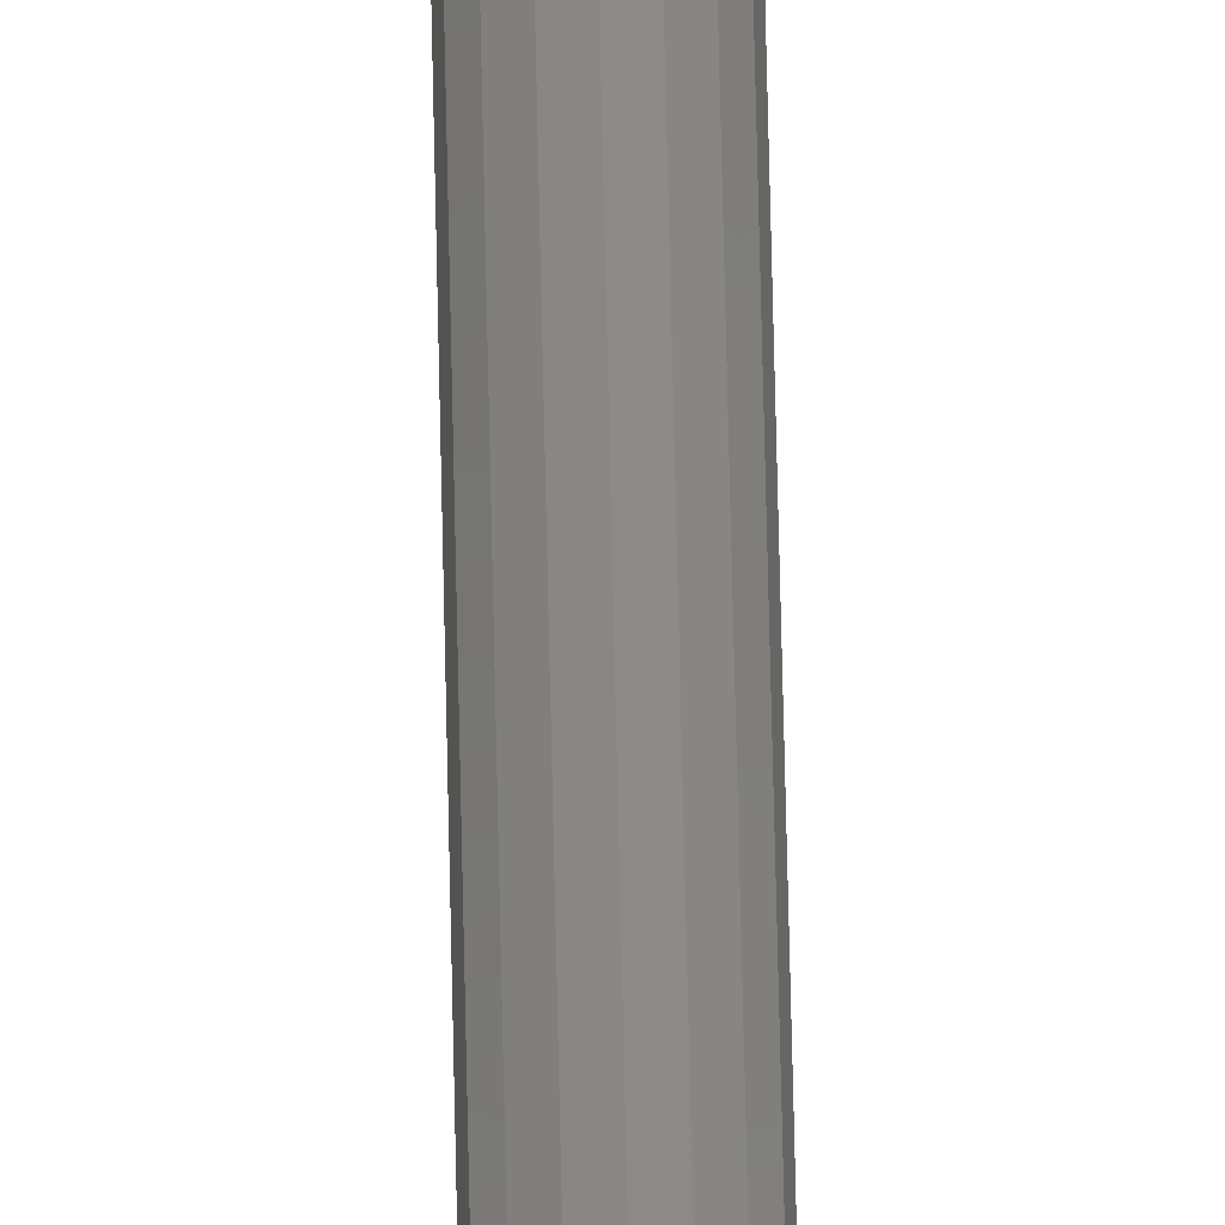
<metadata>
{"format":"stl","ext":"stl","renderer":"f3d","projection":"perspective","resolution":1024,"background":"white","views":[{"elev":74.9,"azim":178.7,"up":"+Y"}]}
</metadata>
<code>
# stl→obj: 442 verts, 778 faces
v 0 0.03061 -2.006
v 0 -0 -2
v 0.03061 0 -2.006
v 0 0.05657 -2.023
v 0.03515 0.03515 -2.017
v 0.05657 0 -2.023
v 0 0.07391 -2.049
v 0.03515 0.06269 -2.045
v 0.06269 0.03515 -2.045
v 0.07391 0 -2.049
v 0 0.08 -2.08
v 0.03061 0.07391 -2.08
v 0.05657 0.05657 -2.08
v 0.07391 0.03061 -2.08
v 0.08 0 -2.08
v 0.07391 -0.03061 -2.08
v 0.06269 -0.03515 -2.045
v 0.05657 -0.05657 -2.08
v 0.03515 -0.06269 -2.045
v 0.03061 -0.07391 -2.08
v 0 -0.07391 -2.049
v 0 -0.08 -2.08
v 0.03515 -0.03515 -2.017
v 0 -0.05657 -2.023
v 0 -0.03061 -2.006
v 0 0 -2
v -0.08 0 -2.08
v -0.07391 0 -2.049
v -0.07391 0.03061 -2.08
v -0.06269 0.03515 -2.045
v -0.05657 0.05657 -2.08
v -0.03515 0.06269 -2.045
v -0.03061 0.07391 -2.08
v -0.05657 0 -2.023
v -0.03515 0.03515 -2.017
v -0.03061 0 -2.006
v -0.03515 -0.03515 -2.017
v -0.03515 -0.06269 -2.045
v -0.06269 -0.03515 -2.045
v -0.03061 -0.07391 -2.08
v -0.05657 -0.05657 -2.08
v -0.07391 -0.03061 -2.08
v 0 -0.16 6.88
v -0.06124 -0.1478 6.88
v -0.06124 -0.1478 6.92
v 0.06124 -0.1478 6.88
v 0.06124 -0.1478 6.92
v 0 0.16 6.88
v -0.06124 0.1478 6.88
v -0.06124 0.1478 6.92
v 0.06124 0.1478 6.88
v 0.06124 0.1478 6.92
v -0.06124 -0.06124 7.335
v -0.06124 0.06124 7.335
v -0.06124 0 7.348
v 0.06124 -0.06124 7.335
v 0.06124 0.06124 7.335
v 0.06124 0 7.348
v -0.06124 -0.1045 7.305
v -0.1045 -0.06124 7.305
v 0.06124 -0.1045 7.305
v 0.1045 -0.06124 7.305
v -0.06124 0.1045 7.305
v -0.1045 0.06124 7.305
v 0.06124 0.1045 7.305
v 0.1045 0.06124 7.305
v -0.06124 -0.1346 7.261
v -0.1045 -0.1045 7.261
v 0.06124 -0.1346 7.261
v 0.1045 -0.1045 7.261
v -0.06124 0.1346 7.261
v -0.1045 0.1045 7.261
v 0.06124 0.1346 7.261
v 0.1045 0.1045 7.261
v -0.1346 -0.06124 7.261
v 0.1346 -0.06124 7.261
v -0.1346 0.06124 7.261
v 0.1346 0.06124 7.261
v 0.16 -0.4 0
v 0.16 0.4 0
v 0.1478 0.4 0.06123
v 0.1478 -0.4 0.06123
v 0.1131 0.4 0.1131
v 0.1131 -0.4 0.1131
v 0.06123 0.4 0.1478
v 0.06123 -0.4 0.1478
v -0 0.4 0.16
v -0 -0.4 0.16
v -0.06123 0.4 0.1478
v -0.06123 -0.4 0.1478
v -0.1131 0.4 0.1131
v -0.1131 -0.4 0.1131
v -0.1478 0.4 0.06123
v -0.1478 -0.4 0.06123
v -0.16 0.4 -0
v -0.16 -0.4 -0
v -0.1478 0.4 -0.06123
v -0.1478 -0.4 -0.06123
v -0.1131 0.4 -0.1131
v -0.1131 -0.4 -0.1131
v -0.06123 0.4 -0.1478
v -0.06123 -0.4 -0.1478
v 0 0.4 -0.16
v 0 -0.4 -0.16
v 0.06123 0.4 -0.1478
v 0.06123 -0.4 -0.1478
v 0.1131 0.4 -0.1131
v 0.1131 -0.4 -0.1131
v 0.1478 0.4 -0.06123
v 0.1478 -0.4 -0.06123
v 0.24 -0.4 0
v 0.2217 -0.4 0.09184
v 0.1697 -0.4 0.1697
v 0.09184 -0.4 0.2217
v -0 -0.4 0.24
v -0.09184 -0.4 0.2217
v -0.1697 -0.4 0.1697
v -0.2217 -0.4 0.09184
v -0.24 -0.4 -0
v -0.2217 -0.4 -0.09184
v -0.1697 -0.4 -0.1697
v -0.09184 -0.4 -0.2217
v 0 -0.4 -0.24
v 0.09184 -0.4 -0.2217
v 0.1697 -0.4 -0.1697
v 0.2217 -0.4 -0.09184
v 0.24 0.4 0
v 0.2217 0.4 0.09184
v 0.1697 0.4 0.1697
v 0.09184 0.4 0.2217
v -0 0.4 0.24
v -0.09184 0.4 0.2217
v -0.1697 0.4 0.1697
v -0.2217 0.4 0.09184
v -0.24 0.4 -0
v -0.2217 0.4 -0.09184
v -0.1697 0.4 -0.1697
v -0.09184 0.4 -0.2217
v 0 0.4 -0.24
v 0.09184 0.4 -0.2217
v 0.1697 0.4 -0.1697
v 0.2217 0.4 -0.09184
v 0.24 -0.16 0
v 0.2217 -0.16 0.09184
v 0.1697 -0.16 0.1697
v 0.09184 -0.16 0.2217
v -0 -0.16 0.24
v -0.09184 -0.16 0.2217
v -0.1697 -0.16 0.1697
v -0.2217 -0.16 0.09184
v -0.24 -0.16 -0
v -0.2217 -0.16 -0.09184
v -0.1697 -0.16 -0.1697
v -0.09184 -0.16 -0.2217
v 0 -0.16 -0.24
v 0.09184 -0.16 -0.2217
v 0.1697 -0.16 -0.1697
v 0.2217 -0.16 -0.09184
v 0.24 0.16 0
v 0.2217 0.16 -0.09184
v 0.1697 0.16 -0.1697
v 0.09184 0.16 -0.2217
v 0 0.16 -0.24
v -0.09184 0.16 -0.2217
v -0.1697 0.16 -0.1697
v -0.2217 0.16 -0.09184
v -0.24 0.16 -0
v -0.2217 0.16 0.09184
v -0.1697 0.16 0.1697
v -0.09184 0.16 0.2217
v -0 0.16 0.24
v 0.09184 0.16 0.2217
v 0.1697 0.16 0.1697
v 0.2217 0.16 0.09184
v 0.32 -0.16 0
v 0.2956 -0.16 0.1225
v 0.2263 -0.16 0.2263
v 0.1225 -0.16 0.2956
v -0 -0.16 0.32
v -0.1225 -0.16 0.2956
v -0.2263 -0.16 0.2263
v -0.2956 -0.16 0.1225
v -0.32 -0.16 -0
v -0.2956 -0.16 -0.1225
v -0.2263 -0.16 -0.2263
v -0.1225 -0.16 -0.2956
v 0 -0.16 -0.32
v 0.1225 -0.16 -0.2956
v 0.2263 -0.16 -0.2263
v 0.2956 -0.16 -0.1225
v 0.32 0.16 0
v 0.2956 0.16 0.1225
v 0.2263 0.16 0.2263
v 0.1225 0.16 0.2956
v -0 0.16 0.32
v -0.1225 0.16 0.2956
v -0.2263 0.16 0.2263
v -0.2956 0.16 0.1225
v -0.32 0.16 -0
v -0.2956 0.16 -0.1225
v -0.2263 0.16 -0.2263
v -0.1225 0.16 -0.2956
v 0 0.16 -0.32
v 0.1225 0.16 -0.2956
v 0.2263 0.16 -0.2263
v 0.2956 0.16 -0.1225
v 0.16 0 -0.32
v 0.16 0 -1.76
v 0.1478 0.06123 -1.76
v 0.1478 0.06123 -0.32
v 0.1131 0.1131 -1.76
v 0.1131 0.1131 -0.32
v 0.06123 0.1478 -1.76
v 0.06123 0.1478 -0.32
v -0 0.16 -1.76
v -0 0.16 -0.32
v -0.06123 0.1478 -1.76
v -0.06123 0.1478 -0.32
v -0.1131 0.1131 -1.76
v -0.1131 0.1131 -0.32
v -0.1478 0.06123 -1.76
v -0.1478 0.06123 -0.32
v -0.16 -0 -1.76
v -0.16 -0 -0.32
v -0.1478 -0.06123 -1.76
v -0.1478 -0.06123 -0.32
v -0.1131 -0.1131 -1.76
v -0.1131 -0.1131 -0.32
v -0.06123 -0.1478 -1.76
v -0.06123 -0.1478 -0.32
v 0 -0.16 -1.76
v 0.06123 -0.1478 -1.76
v 0.06123 -0.1478 -0.32
v 0.1131 -0.1131 -1.76
v 0.1131 -0.1131 -0.32
v 0.1478 -0.06123 -1.76
v 0.1478 -0.06123 -0.32
v 0 -0.24 -1.8
v -0.09184 -0.2217 -1.8
v -0.1697 -0.1697 -1.8
v -0.2217 -0.09184 -1.8
v -0.16 0 -1.76
v -0.24 0 -1.8
v 0.24 0 -1.8
v 0.2217 -0.09184 -1.8
v 0.1697 -0.1697 -1.8
v 0.09184 -0.2217 -1.8
v -0 -0.16 -1.76
v -0 -0.24 -1.8
v -0.2217 0.09184 -1.8
v -0.1697 0.1697 -1.8
v -0.09184 0.2217 -1.8
v 0 0.16 -1.76
v 0 0.24 -1.8
v -0 0.24 -1.8
v 0.09184 0.2217 -1.8
v 0.1697 0.1697 -1.8
v 0.2217 0.09184 -1.8
v 0 -0.32 -1.96
v -0.1225 -0.2956 -1.96
v -0.2263 -0.2263 -1.96
v -0.2956 -0.1225 -1.96
v -0.32 0 -1.96
v 0.32 0 -1.96
v 0.2956 -0.1225 -1.96
v 0.2263 -0.2263 -1.96
v 0.1225 -0.2956 -1.96
v -0 -0.32 -1.96
v -0.2956 0.1225 -1.96
v -0.2263 0.2263 -1.96
v -0.1225 0.2956 -1.96
v 0 0.32 -1.96
v -0 0.32 -1.96
v 0.1225 0.2956 -1.96
v 0.2263 0.2263 -1.96
v 0.2956 0.1225 -1.96
v 0.32 0 -2.04
v 0.2956 -0.1225 -2.04
v 0.2263 -0.2263 -2.04
v 0.1225 -0.2956 -2.04
v 0 -0.32 -2.04
v -0.1225 -0.2956 -2.04
v -0.2263 -0.2263 -2.04
v -0.2956 -0.1225 -2.04
v -0.32 -0 -1.96
v -0.32 -0 -2.04
v -0.2956 0.1225 -2.04
v -0.2263 0.2263 -2.04
v -0.1225 0.2956 -2.04
v -0 0.32 -2.04
v 0.1225 0.2956 -2.04
v 0.2263 0.2263 -2.04
v 0.2956 0.1225 -2.04
v -0.32 0 -2.04
v -0.24 0 -2.2
v -0.2217 -0.09184 -2.2
v -0.1697 -0.1697 -2.2
v -0.09184 -0.2217 -2.2
v 0 -0.24 -2.2
v -0 -0.32 -2.04
v -0 -0.24 -2.2
v 0.09184 -0.2217 -2.2
v 0.1697 -0.1697 -2.2
v 0.2217 -0.09184 -2.2
v 0.24 0 -2.2
v 0 0.32 -2.04
v 0 0.24 -2.2
v -0.09184 0.2217 -2.2
v -0.1697 0.1697 -2.2
v -0.2217 0.09184 -2.2
v 0.2217 0.09184 -2.2
v 0.1697 0.1697 -2.2
v 0.09184 0.2217 -2.2
v -0 0.24 -2.2
v -0.16 0 -2.24
v -0.1478 -0.06123 -2.24
v -0.1131 -0.1131 -2.24
v -0.06123 -0.1478 -2.24
v 0 -0.16 -2.24
v -0 -0.16 -2.24
v 0.06123 -0.1478 -2.24
v 0.1131 -0.1131 -2.24
v 0.1478 -0.06123 -2.24
v 0.16 0 -2.24
v 0 0.16 -2.24
v -0.06123 0.1478 -2.24
v -0.1131 0.1131 -2.24
v -0.1478 0.06123 -2.24
v 0.1478 0.06123 -2.24
v 0.1131 0.1131 -2.24
v 0.06123 0.1478 -2.24
v -0 0.16 -2.24
v 0.08 0 -2.24
v 0.07391 -0.03061 -2.24
v 0.05657 -0.05657 -2.24
v 0.03061 -0.07391 -2.24
v 0 -0.08 -2.24
v -0.03061 -0.07391 -2.24
v -0.05657 -0.05657 -2.24
v -0.07391 -0.03061 -2.24
v -0.16 -0 -2.24
v -0.08 -0 -2.24
v -0.07391 0.03061 -2.24
v -0.05657 0.05657 -2.24
v -0.03061 0.07391 -2.24
v -0 0.08 -2.24
v 0.03061 0.07391 -2.24
v 0.05657 0.05657 -2.24
v 0.07391 0.03061 -2.24
v -0.08 -0 -2.08
v -0 0.08 -2.08
v 0.16 0 0.32
v 0.16 0 6.88
v 0.1478 -0.06123 6.88
v 0.1478 -0.06123 0.32
v 0.1131 -0.1131 6.88
v 0.1131 -0.1131 0.32
v 0.06123 -0.1478 6.88
v 0.06123 -0.1478 0.32
v 0 -0.16 0.32
v -0.06123 -0.1478 6.88
v -0.06123 -0.1478 0.32
v -0.1131 -0.1131 6.88
v -0.1131 -0.1131 0.32
v -0.1478 -0.06123 6.88
v -0.1478 -0.06123 0.32
v -0.16 -0 6.88
v -0.16 -0 0.32
v -0.1478 0.06123 6.88
v -0.1478 0.06123 0.32
v -0.1131 0.1131 6.88
v -0.1131 0.1131 0.32
v -0.06123 0.1478 6.88
v -0.06123 0.1478 0.32
v -0 0.16 6.88
v 0.06123 0.1478 6.88
v 0.06123 0.1478 0.32
v 0.1131 0.1131 6.88
v 0.1131 0.1131 0.32
v 0.1478 0.06123 6.88
v 0.1478 0.06123 0.32
v -0.06124 -0.1478 7.2
v -0.06124 0.1478 7.2
v 0.06124 -0.1478 7.2
v 0.06124 0.1478 7.2
v -0.1131 -0.1131 7.2
v 0.1131 -0.1131 7.2
v -0.1131 0.1131 7.2
v 0.1131 0.1131 7.2
v -0.1478 -0.06124 6.88
v -0.1478 -0.06124 7.2
v 0.1478 -0.06124 6.88
v 0.1478 -0.06124 7.2
v -0.1478 0.06124 6.88
v -0.1478 0.06124 7.2
v 0.1478 0.06124 6.88
v 0.1478 0.06124 7.2
v -0.16 0 6.88
v -0.16 0 7.2
v 0.16 0 7.2
v -0.1131 0 7.313
v 0.1131 0 7.313
v -0.1478 0 7.261
v 0.1478 0 7.261
v 0.06123 -0.1478 -0.3047
v 0.1131 -0.1131 -0.2917
v 0.1478 -0.06123 -0.283
v 0.16 0 -0.28
v -0 -0.16 -0.32
v -0.06123 -0.1478 -0.3047
v -0.1131 -0.1131 -0.2917
v -0.1478 -0.06123 -0.283
v -0.16 0 -0.32
v -0.16 0 -0.28
v 0.06123 0.1478 -0.3047
v 0.1131 0.1131 -0.2917
v 0.1478 0.06123 -0.283
v 0.16 -0 -0.32
v 0.16 -0 -0.28
v -0.06123 0.1478 -0.3047
v -0.1131 0.1131 -0.2917
v -0.1478 0.06123 -0.283
v -0.16 -0 -0.28
v 0.06123 -0.1478 0.3047
v 0.1131 -0.1131 0.2917
v 0.1478 -0.06123 0.283
v 0.16 0 0.28
v -0.06123 -0.1478 0.3047
v -0.1131 -0.1131 0.2917
v -0.1478 -0.06123 0.283
v -0.16 0 0.28
v -0.16 0 0.32
v 0 0.16 0.32
v 0.06123 0.1478 0.3047
v 0.1131 0.1131 0.2917
v 0.1478 0.06123 0.283
v 0.16 -0 0.28
v 0.16 -0 0.32
v -0.06123 0.1478 0.3047
v -0.1131 0.1131 0.2917
v -0.1478 0.06123 0.283
v -0.16 -0 0.28
f 1 2 3
f 4 1 5
f 5 1 3
f 5 3 6
f 7 4 8
f 8 4 5
f 8 5 9
f 9 5 6
f 9 6 10
f 11 7 12
f 12 7 8
f 12 8 13
f 13 8 9
f 13 9 14
f 14 9 10
f 14 10 15
f 15 10 16
f 10 17 16
f 16 17 18
f 17 19 18
f 18 19 20
f 19 21 20
f 20 21 22
f 10 6 17
f 6 23 17
f 17 23 19
f 23 24 19
f 19 24 21
f 6 3 23
f 3 25 23
f 23 25 24
f 3 26 25
f 27 28 29
f 28 30 29
f 29 30 31
f 30 32 31
f 31 32 33
f 32 7 33
f 33 7 11
f 28 34 30
f 34 35 30
f 30 35 32
f 35 4 32
f 32 4 7
f 34 36 35
f 36 1 35
f 35 1 4
f 36 2 1
f 25 26 36
f 24 25 37
f 37 25 36
f 37 36 34
f 21 24 38
f 38 24 37
f 38 37 39
f 39 37 34
f 39 34 28
f 22 21 40
f 40 21 38
f 40 38 41
f 41 38 39
f 41 39 42
f 42 39 28
f 42 28 27
f 43 44 45
f 43 46 47
f 48 49 50
f 48 51 52
f 53 54 55
f 56 57 58
f 53 59 60
f 56 61 62
f 54 63 64
f 57 65 66
f 59 67 68
f 61 69 70
f 63 71 72
f 65 73 74
f 60 59 68
f 62 61 70
f 64 63 72
f 66 65 74
f 60 68 75
f 62 70 76
f 64 72 77
f 66 74 78
f 79 80 81
f 79 81 82
f 82 81 83
f 82 83 84
f 84 83 85
f 84 85 86
f 86 85 87
f 86 87 88
f 88 87 89
f 88 89 90
f 90 89 91
f 90 91 92
f 92 91 93
f 92 93 94
f 94 93 95
f 94 95 96
f 96 95 97
f 96 97 98
f 98 97 99
f 98 99 100
f 100 99 101
f 100 101 102
f 102 101 103
f 102 103 104
f 104 103 105
f 104 105 106
f 106 105 107
f 106 107 108
f 108 107 109
f 108 109 110
f 110 109 80
f 110 80 79
f 79 111 112
f 79 112 82
f 82 112 113
f 82 113 84
f 84 113 114
f 84 114 86
f 86 114 115
f 86 115 88
f 88 115 116
f 88 116 90
f 90 116 117
f 90 117 92
f 92 117 118
f 92 118 94
f 94 118 119
f 94 119 96
f 96 119 120
f 96 120 98
f 98 120 121
f 98 121 100
f 100 121 122
f 100 122 102
f 102 122 123
f 102 123 104
f 104 123 124
f 104 124 106
f 106 124 125
f 106 125 108
f 108 125 126
f 108 126 110
f 110 126 111
f 110 111 79
f 80 127 128
f 80 128 81
f 81 128 129
f 81 129 83
f 83 129 130
f 83 130 85
f 85 130 131
f 85 131 87
f 87 131 132
f 87 132 89
f 89 132 133
f 89 133 91
f 91 133 134
f 91 134 93
f 93 134 135
f 93 135 95
f 95 135 136
f 95 136 97
f 97 136 137
f 97 137 99
f 99 137 138
f 99 138 101
f 101 138 139
f 101 139 103
f 103 139 140
f 103 140 105
f 105 140 141
f 105 141 107
f 107 141 142
f 107 142 109
f 109 142 127
f 109 127 80
f 111 143 144
f 111 144 112
f 112 144 145
f 112 145 113
f 113 145 146
f 113 146 114
f 114 146 147
f 114 147 115
f 115 147 148
f 115 148 116
f 116 148 149
f 116 149 117
f 117 149 150
f 117 150 118
f 118 150 151
f 118 151 119
f 119 151 152
f 119 152 120
f 120 152 153
f 120 153 121
f 121 153 154
f 121 154 122
f 122 154 155
f 122 155 123
f 123 155 156
f 123 156 124
f 124 156 157
f 124 157 125
f 125 157 158
f 125 158 126
f 126 158 143
f 126 143 111
f 127 159 160
f 127 160 142
f 142 160 161
f 142 161 141
f 141 161 162
f 141 162 140
f 140 162 163
f 140 163 139
f 139 163 164
f 139 164 138
f 138 164 165
f 138 165 137
f 137 165 166
f 137 166 136
f 136 166 167
f 136 167 135
f 135 167 168
f 135 168 134
f 134 168 169
f 134 169 133
f 133 169 170
f 133 170 132
f 132 170 171
f 132 171 131
f 131 171 172
f 131 172 130
f 130 172 173
f 130 173 129
f 129 173 174
f 129 174 128
f 128 174 159
f 128 159 127
f 143 175 176
f 143 176 144
f 144 176 177
f 144 177 145
f 145 177 178
f 145 178 146
f 146 178 179
f 146 179 147
f 147 179 180
f 147 180 148
f 148 180 181
f 148 181 149
f 149 181 182
f 149 182 150
f 150 182 183
f 150 183 151
f 151 183 184
f 151 184 152
f 152 184 185
f 152 185 153
f 153 185 186
f 153 186 154
f 154 186 187
f 154 187 155
f 155 187 188
f 155 188 156
f 156 188 189
f 156 189 157
f 157 189 190
f 157 190 158
f 158 190 175
f 158 175 143
f 159 191 192
f 159 192 174
f 174 192 193
f 174 193 173
f 173 193 194
f 173 194 172
f 172 194 195
f 172 195 171
f 171 195 196
f 171 196 170
f 170 196 197
f 170 197 169
f 169 197 198
f 169 198 168
f 168 198 199
f 168 199 167
f 167 199 200
f 167 200 166
f 166 200 201
f 166 201 165
f 165 201 202
f 165 202 164
f 164 202 203
f 164 203 163
f 163 203 204
f 163 204 162
f 162 204 205
f 162 205 161
f 161 205 206
f 161 206 160
f 160 206 191
f 160 191 159
f 175 191 192
f 175 192 176
f 176 192 193
f 176 193 177
f 177 193 194
f 177 194 178
f 178 194 195
f 178 195 179
f 179 195 196
f 179 196 180
f 180 196 197
f 180 197 181
f 181 197 198
f 181 198 182
f 182 198 199
f 182 199 183
f 183 199 200
f 183 200 184
f 184 200 201
f 184 201 185
f 185 201 202
f 185 202 186
f 186 202 203
f 186 203 187
f 187 203 204
f 187 204 188
f 188 204 205
f 188 205 189
f 189 205 206
f 189 206 190
f 190 206 191
f 190 191 175
f 207 208 209
f 207 209 210
f 210 209 211
f 210 211 212
f 212 211 213
f 212 213 214
f 214 213 215
f 214 215 216
f 216 215 217
f 216 217 218
f 218 217 219
f 218 219 220
f 220 219 221
f 220 221 222
f 222 221 223
f 222 223 224
f 224 223 225
f 224 225 226
f 226 225 227
f 226 227 228
f 228 227 229
f 228 229 230
f 230 229 231
f 230 231 187
f 187 231 232
f 187 232 233
f 233 232 234
f 233 234 235
f 235 234 236
f 235 236 237
f 237 236 208
f 237 208 207
f 238 231 229
f 238 229 239
f 239 229 227
f 239 227 240
f 240 227 225
f 240 225 241
f 241 225 242
f 241 242 243
f 244 208 236
f 244 236 245
f 245 236 234
f 245 234 246
f 246 234 232
f 246 232 247
f 247 232 248
f 247 248 249
f 243 242 221
f 243 221 250
f 250 221 219
f 250 219 251
f 251 219 217
f 251 217 252
f 252 217 253
f 252 253 254
f 255 215 213
f 255 213 256
f 256 213 211
f 256 211 257
f 257 211 209
f 257 209 258
f 258 209 208
f 258 208 244
f 259 238 239
f 259 239 260
f 260 239 240
f 260 240 261
f 261 240 241
f 261 241 262
f 262 241 243
f 262 243 263
f 264 244 245
f 264 245 265
f 265 245 246
f 265 246 266
f 266 246 247
f 266 247 267
f 267 247 249
f 267 249 268
f 263 243 250
f 263 250 269
f 269 250 251
f 269 251 270
f 270 251 252
f 270 252 271
f 271 252 254
f 271 254 272
f 273 255 256
f 273 256 274
f 274 256 257
f 274 257 275
f 275 257 258
f 275 258 276
f 276 258 244
f 276 244 264
f 277 264 265
f 277 265 278
f 278 265 266
f 278 266 279
f 279 266 267
f 279 267 280
f 280 267 259
f 280 259 281
f 281 259 260
f 281 260 282
f 282 260 261
f 282 261 283
f 283 261 262
f 283 262 284
f 284 262 285
f 284 285 286
f 286 285 269
f 286 269 287
f 287 269 270
f 287 270 288
f 288 270 271
f 288 271 289
f 289 271 273
f 289 273 290
f 290 273 274
f 290 274 291
f 291 274 275
f 291 275 292
f 292 275 276
f 292 276 293
f 293 276 264
f 293 264 277
f 294 295 296
f 294 296 284
f 284 296 297
f 284 297 283
f 283 297 298
f 283 298 282
f 282 298 299
f 282 299 281
f 300 301 302
f 300 302 280
f 280 302 303
f 280 303 279
f 279 303 304
f 279 304 278
f 278 304 305
f 278 305 277
f 306 307 308
f 306 308 289
f 289 308 309
f 289 309 288
f 288 309 310
f 288 310 287
f 287 310 295
f 287 295 294
f 277 305 311
f 277 311 293
f 293 311 312
f 293 312 292
f 292 312 313
f 292 313 291
f 291 313 314
f 291 314 290
f 295 315 316
f 295 316 296
f 296 316 317
f 296 317 297
f 297 317 318
f 297 318 298
f 298 318 319
f 298 319 299
f 301 320 321
f 301 321 302
f 302 321 322
f 302 322 303
f 303 322 323
f 303 323 304
f 304 323 324
f 304 324 305
f 307 325 326
f 307 326 308
f 308 326 327
f 308 327 309
f 309 327 328
f 309 328 310
f 310 328 315
f 310 315 295
f 305 324 329
f 305 329 311
f 311 329 330
f 311 330 312
f 312 330 331
f 312 331 313
f 313 331 332
f 313 332 314
f 333 324 323
f 333 323 334
f 334 323 322
f 334 322 335
f 335 322 321
f 335 321 336
f 336 321 319
f 336 319 337
f 337 319 318
f 337 318 338
f 338 318 317
f 338 317 339
f 339 317 316
f 339 316 340
f 340 316 341
f 340 341 342
f 342 341 328
f 342 328 343
f 343 328 327
f 343 327 344
f 344 327 326
f 344 326 345
f 345 326 332
f 345 332 346
f 346 332 331
f 346 331 347
f 347 331 330
f 347 330 348
f 348 330 329
f 348 329 349
f 349 329 324
f 349 324 333
f 333 15 16
f 333 16 334
f 334 16 18
f 334 18 335
f 335 18 20
f 335 20 336
f 336 20 22
f 336 22 337
f 337 22 40
f 337 40 338
f 338 40 41
f 338 41 339
f 339 41 42
f 339 42 340
f 340 42 350
f 340 350 342
f 342 350 29
f 342 29 343
f 343 29 31
f 343 31 344
f 344 31 33
f 344 33 345
f 345 33 351
f 345 351 346
f 346 351 12
f 346 12 347
f 347 12 13
f 347 13 348
f 348 13 14
f 348 14 349
f 349 14 15
f 349 15 333
f 352 353 354
f 352 354 355
f 355 354 356
f 355 356 357
f 357 356 358
f 357 358 359
f 359 358 43
f 359 43 360
f 360 43 361
f 360 361 362
f 362 361 363
f 362 363 364
f 364 363 365
f 364 365 366
f 366 365 367
f 366 367 368
f 368 367 369
f 368 369 370
f 370 369 371
f 370 371 372
f 372 371 373
f 372 373 374
f 374 373 375
f 374 375 195
f 195 375 376
f 195 376 377
f 377 376 378
f 377 378 379
f 379 378 380
f 379 380 381
f 381 380 353
f 381 353 352
f 43 45 50
f 43 50 48
f 43 47 52
f 43 52 48
f 45 382 383
f 45 383 50
f 47 384 385
f 47 385 52
f 44 363 386
f 44 386 382
f 46 356 387
f 46 387 384
f 49 371 388
f 49 388 383
f 51 378 389
f 51 389 385
f 363 390 391
f 363 391 386
f 356 392 393
f 356 393 387
f 371 394 395
f 371 395 388
f 378 396 397
f 378 397 389
f 390 398 399
f 390 399 391
f 392 353 400
f 392 400 393
f 394 398 399
f 394 399 395
f 396 353 400
f 396 400 397
f 382 67 71
f 382 71 383
f 384 69 73
f 384 73 385
f 67 59 63
f 67 63 71
f 69 61 65
f 69 65 73
f 59 53 54
f 59 54 63
f 61 56 57
f 61 57 65
f 55 401 60
f 55 60 53
f 58 402 62
f 58 62 56
f 55 401 64
f 55 64 54
f 58 402 66
f 58 66 57
f 401 403 75
f 401 75 60
f 402 404 76
f 402 76 62
f 401 403 77
f 401 77 64
f 402 404 78
f 402 78 66
f 386 68 67
f 386 67 382
f 387 70 69
f 387 69 384
f 388 72 71
f 388 71 383
f 389 74 73
f 389 73 385
f 403 399 391
f 403 391 75
f 404 400 393
f 404 393 76
f 403 399 395
f 403 395 77
f 404 400 397
f 404 397 78
f 391 75 68
f 391 68 386
f 393 76 70
f 393 70 387
f 395 77 72
f 395 72 388
f 397 78 74
f 397 74 389
f 187 187 405
f 187 405 233
f 405 233 406
f 233 406 235
f 406 235 407
f 235 407 237
f 407 237 408
f 237 408 207
f 409 409 230
f 409 230 410
f 230 410 228
f 410 228 411
f 228 411 226
f 411 226 412
f 226 412 413
f 412 413 414
f 203 203 214
f 203 214 415
f 214 415 212
f 415 212 416
f 212 416 210
f 416 210 417
f 210 417 418
f 417 418 419
f 216 216 420
f 216 420 218
f 420 218 421
f 218 421 220
f 421 220 422
f 220 422 222
f 422 222 423
f 222 423 224
f 360 360 359
f 360 359 424
f 359 424 357
f 424 357 425
f 357 425 355
f 425 355 426
f 355 426 352
f 426 352 427
f 179 179 428
f 179 428 362
f 428 362 429
f 362 429 364
f 429 364 430
f 364 430 366
f 430 366 431
f 366 431 432
f 433 433 434
f 433 434 377
f 434 377 435
f 377 435 379
f 435 379 436
f 379 436 381
f 436 381 437
f 381 437 438
f 195 195 374
f 195 374 439
f 374 439 372
f 439 372 440
f 372 440 370
f 440 370 441
f 370 441 368
f 441 368 442

</code>
